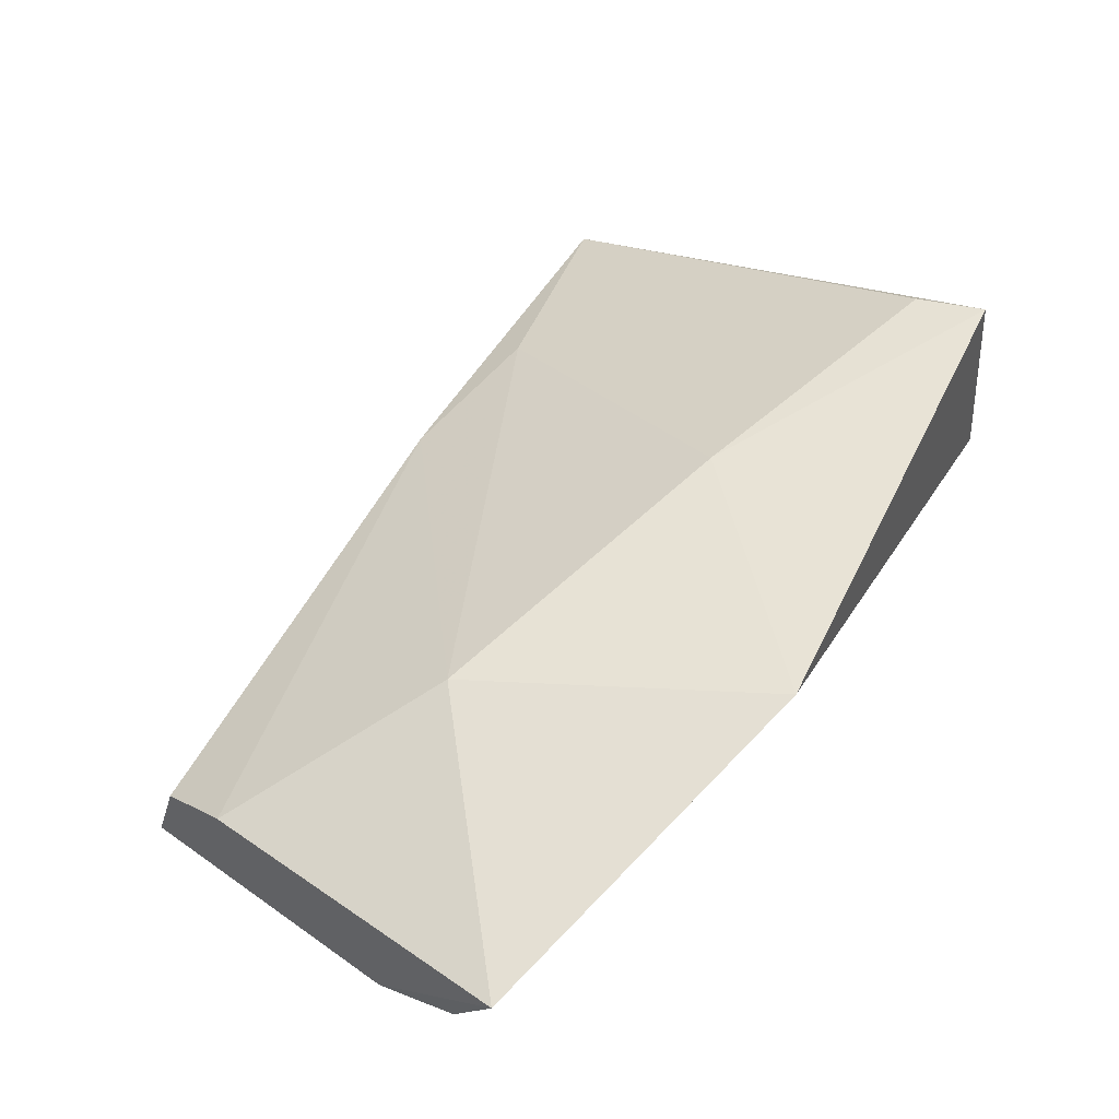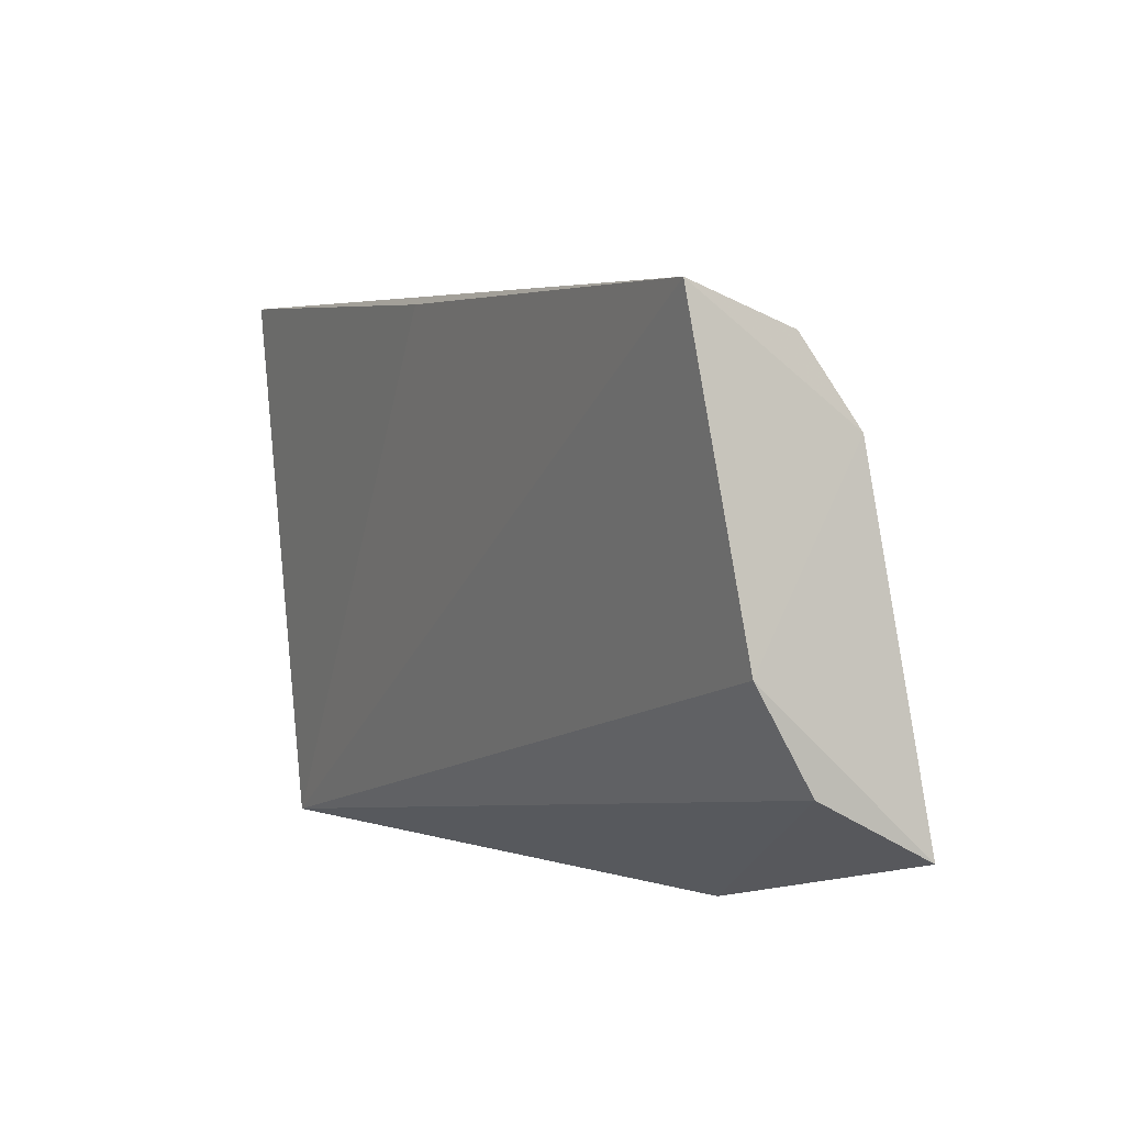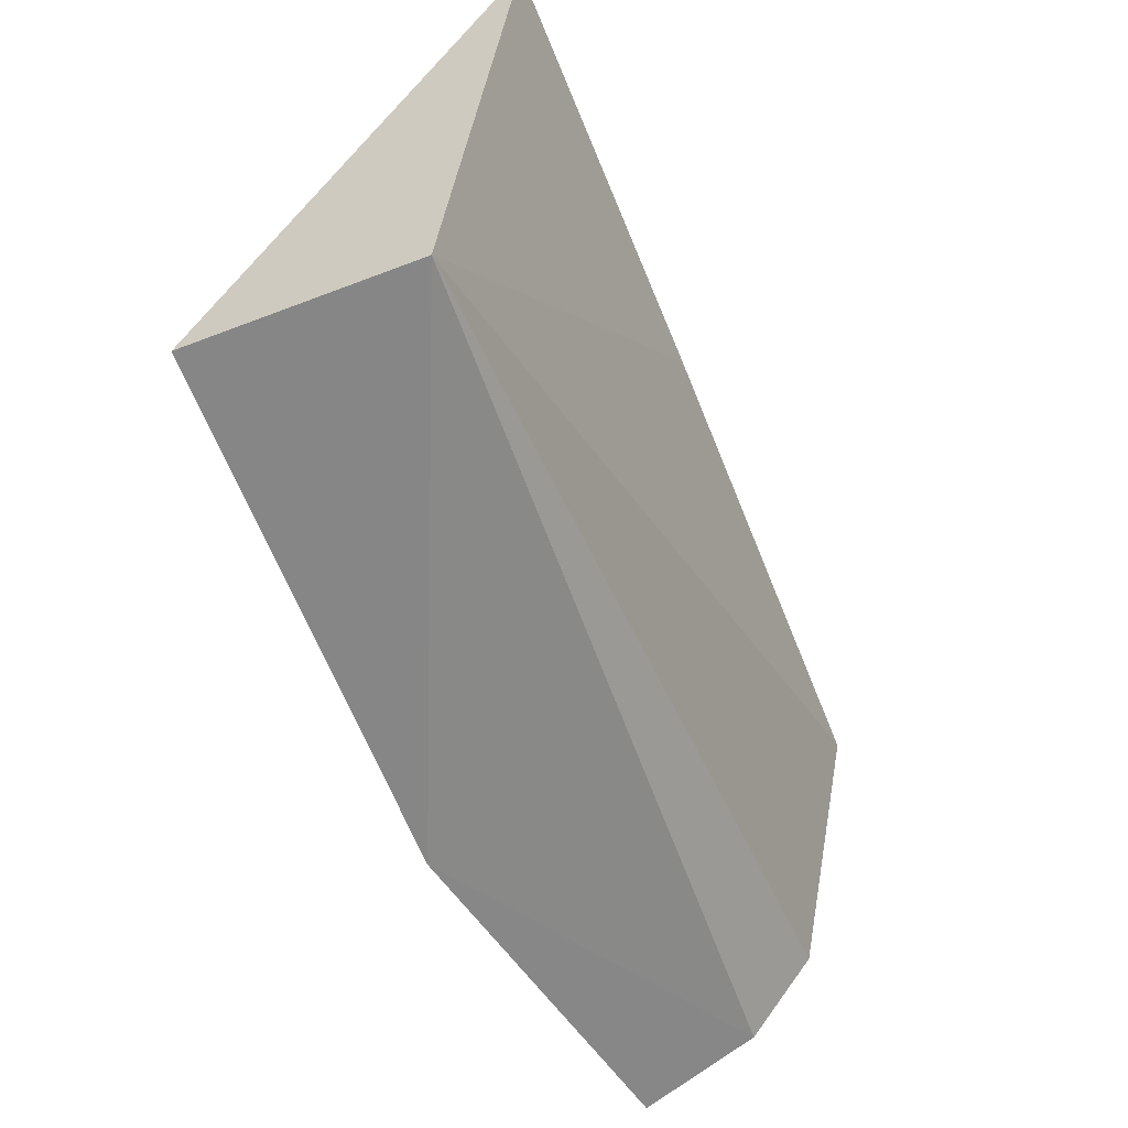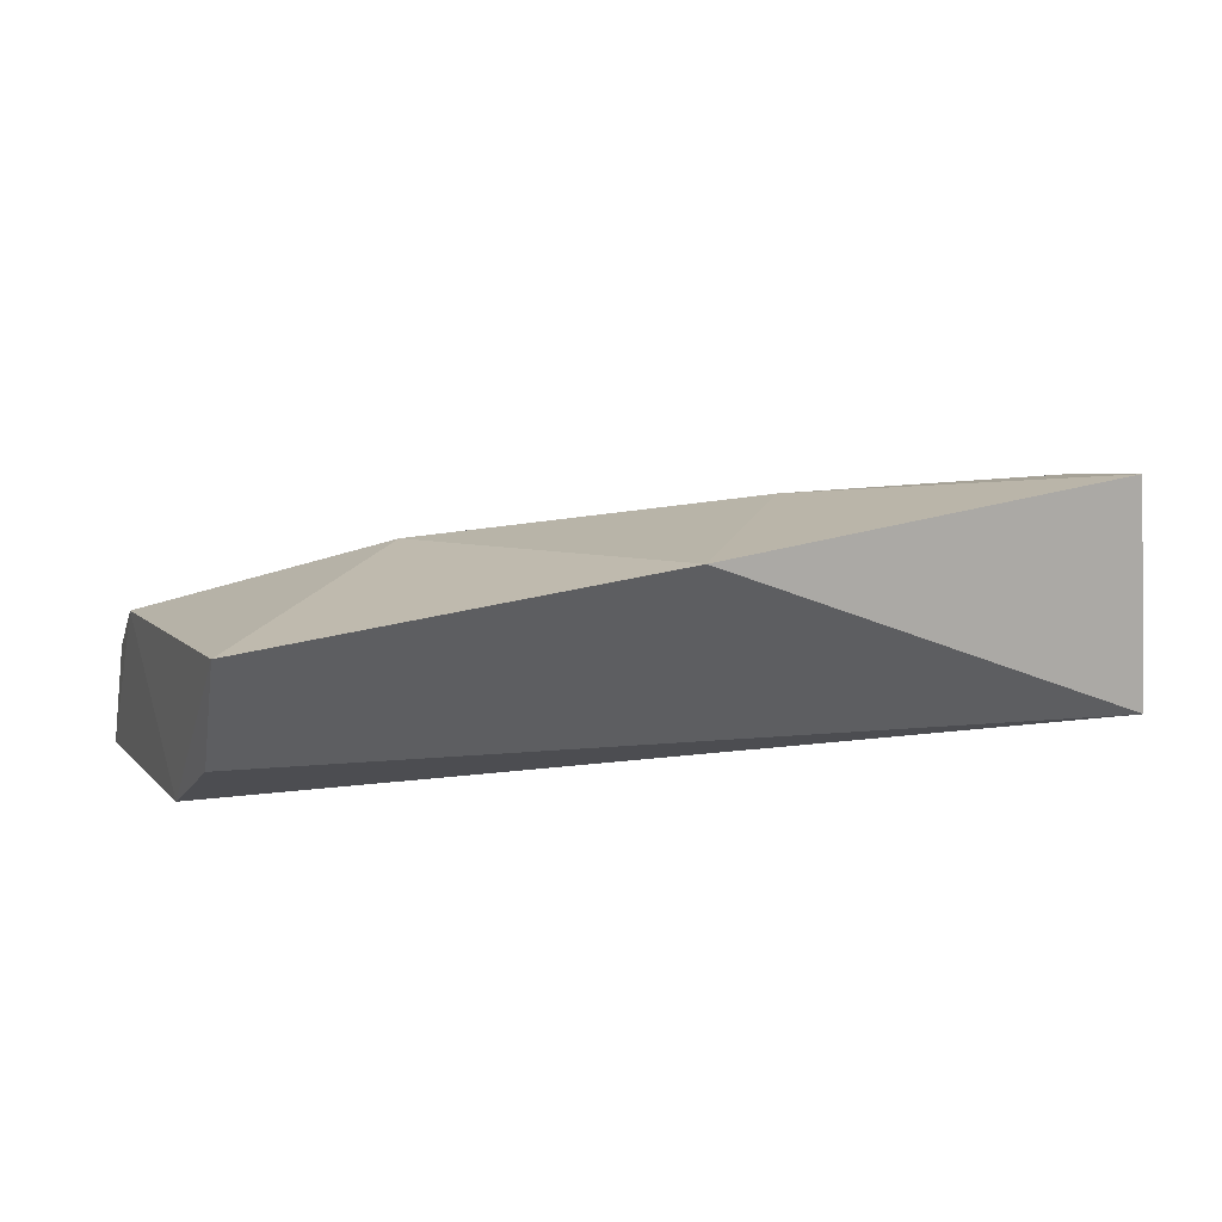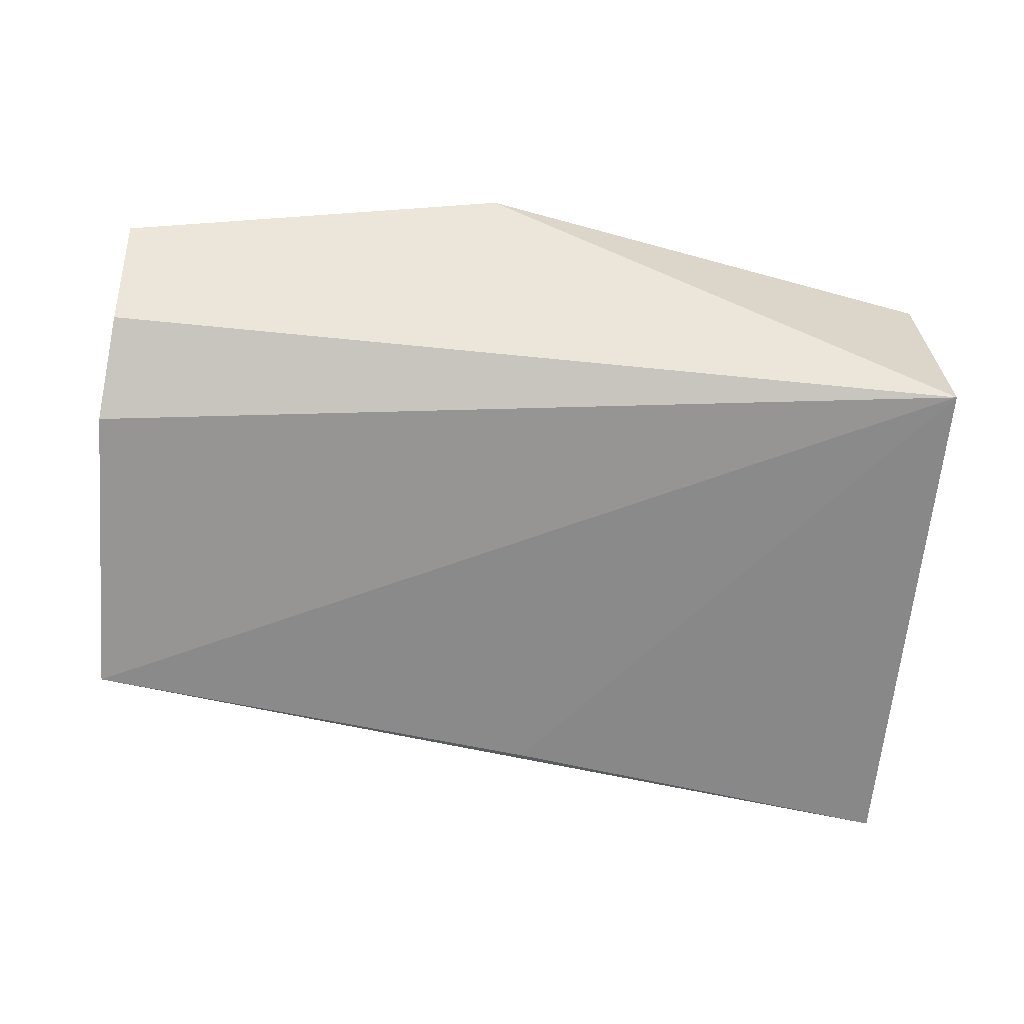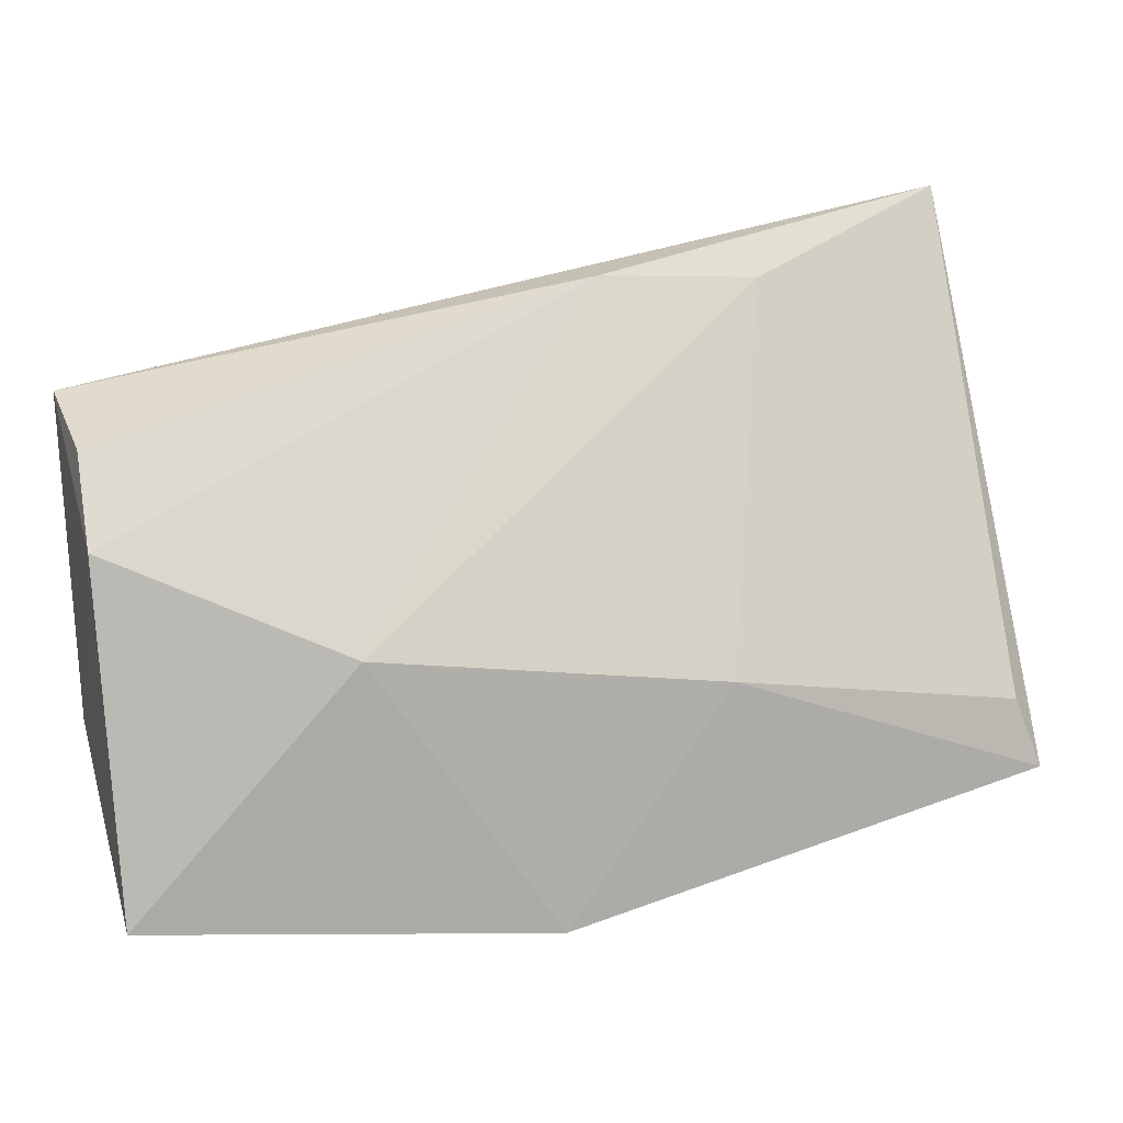
<metadata>
{"format":"obj","ext":"obj","renderer":"f3d","projection":"perspective","resolution":1024,"background":"white","views":[{"elev":60.0,"azim":128.8,"up":"+Y"},{"elev":-6.1,"azim":62.4,"up":"+Z"},{"elev":-54.9,"azim":-66.7,"up":"+Z"},{"elev":18.8,"azim":158.6,"up":"+Y"},{"elev":-56.4,"azim":176.1,"up":"+Y"},{"elev":18.2,"azim":162.6,"up":"+Z"}]}
</metadata>
<code>
v 0.03621 0.02606 0.05701
v 0.03589 0.03025 0.05589
v 0.001761 0.02557 0.06265
v 0.02032 0.03678 0.03829
v 0.03574 0.03515 0.03978
v 0.01376 0.0361 0.04696
v 0.001327 0.02787 0.04149
v 0.01624 0.02766 0.0603
v 0.03597 0.03256 0.05289
v 0.02721 0.03535 0.04899
v 0.01771 0.02567 0.05975
v 0.03613 0.0284 0.04521
v 0.03576 0.03077 0.04171
v 0.001565 0.03677 0.04239
v 0.009969 0.02797 0.05992
v 0.00246 0.03621 0.04503
f 8 1 2
f 8 3 1
f 9 2 1
f 9 8 2
f 10 5 4
f 10 4 6
f 10 9 5
f 10 8 9
f 11 7 1
f 11 1 3
f 11 3 7
f 12 1 7
f 12 9 1
f 12 5 9
f 13 7 4
f 13 4 5
f 13 12 7
f 13 5 12
f 14 6 4
f 14 4 7
f 14 7 3
f 15 10 6
f 15 3 8
f 15 8 10
f 16 14 3
f 16 6 14
f 16 15 6
f 16 3 15

</code>
